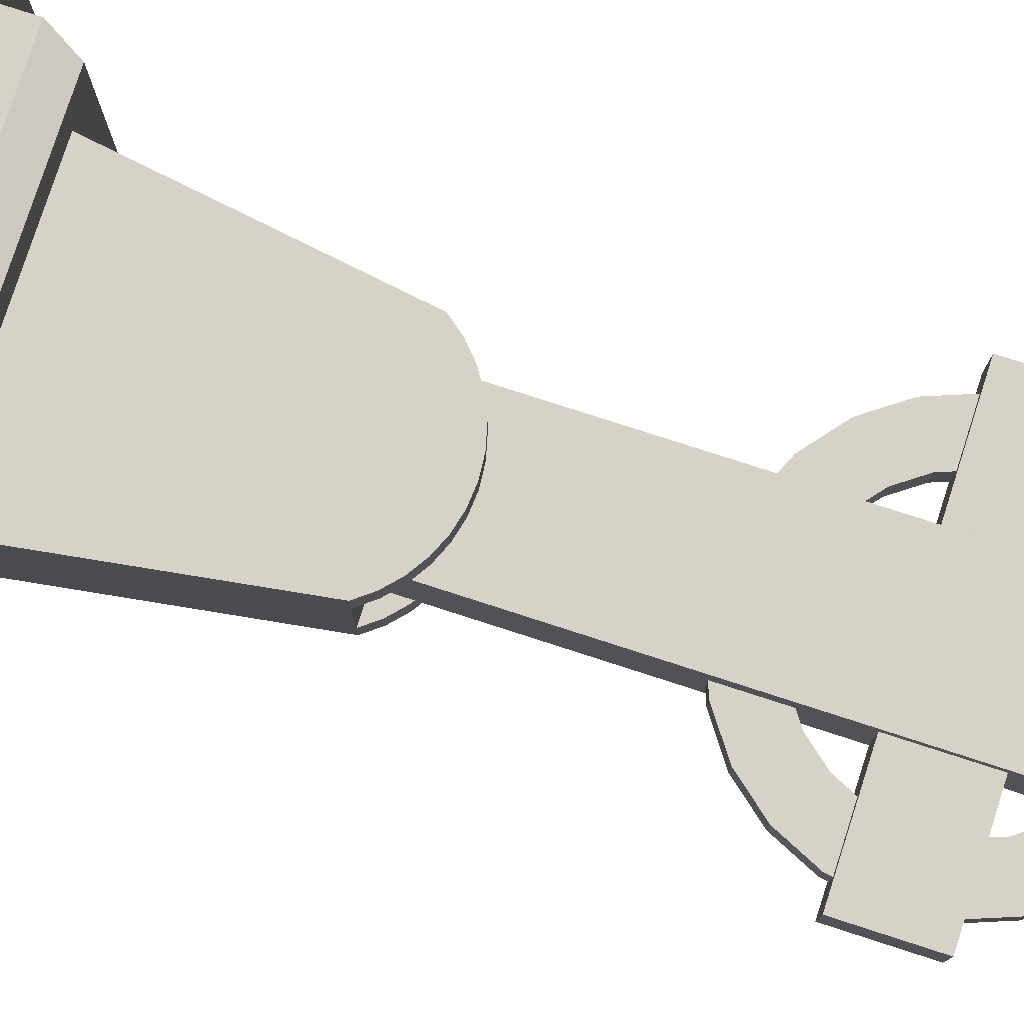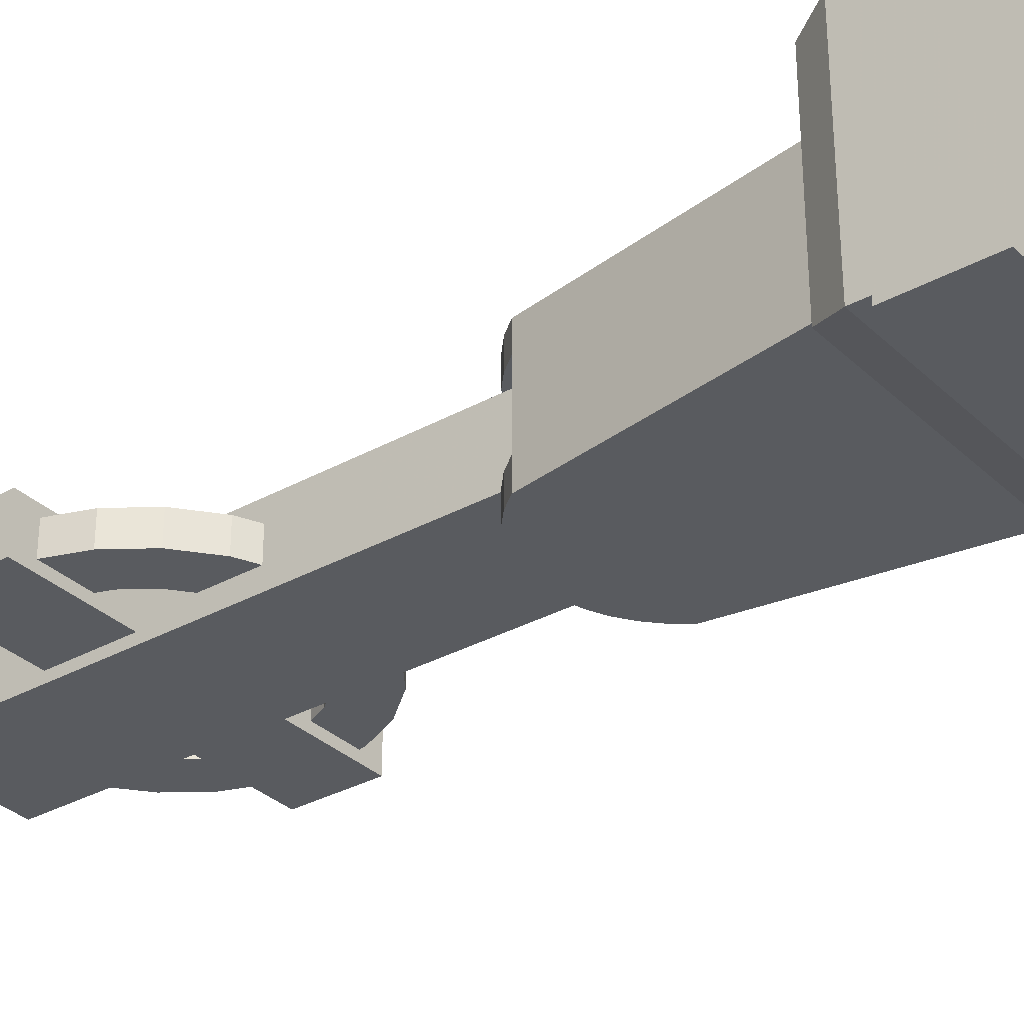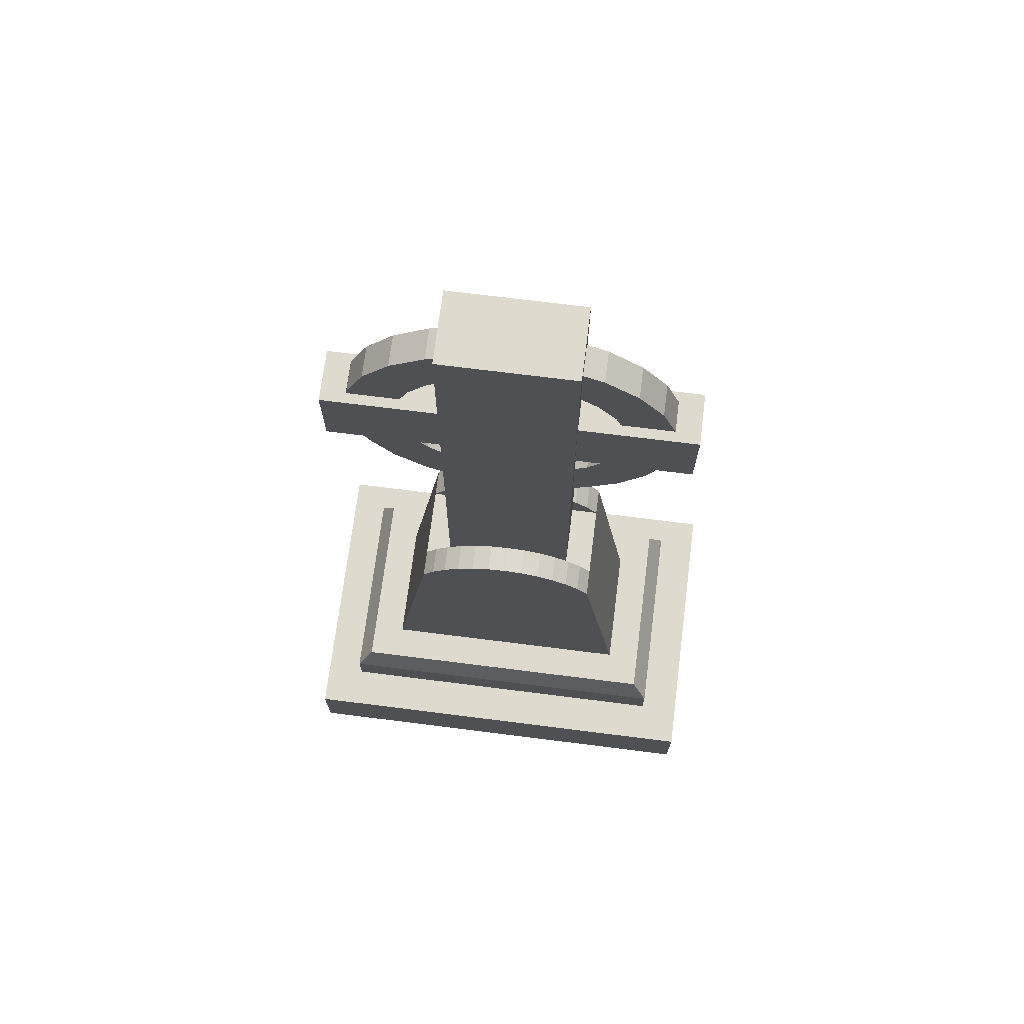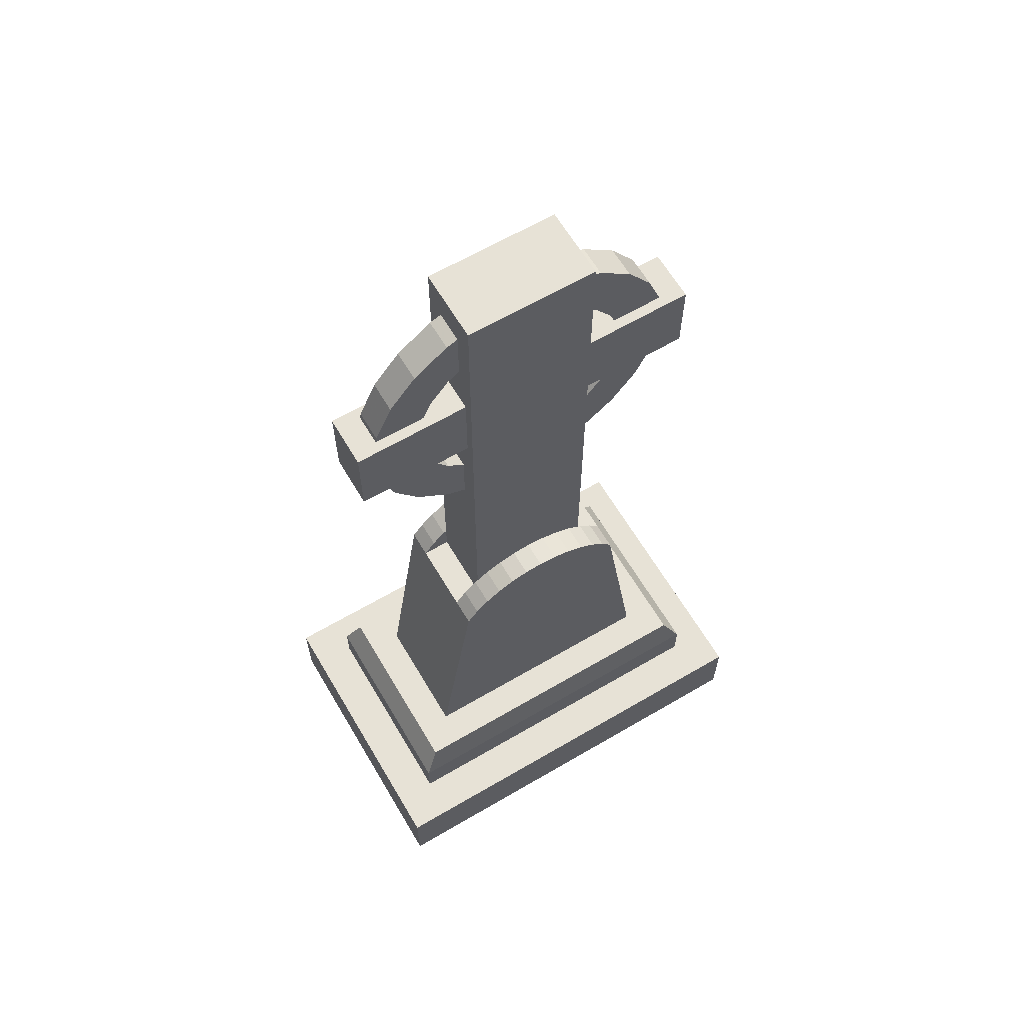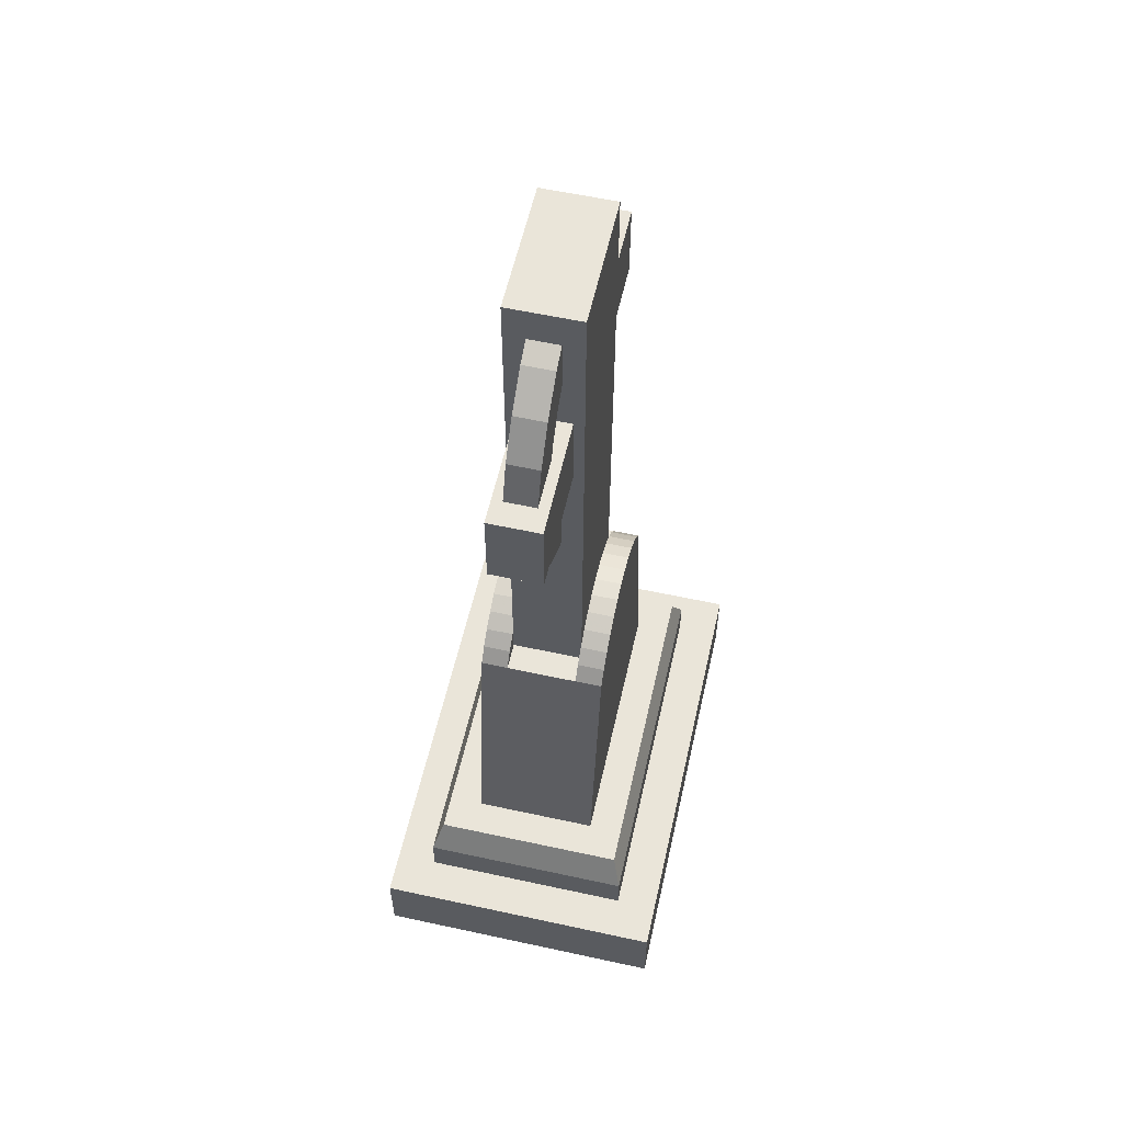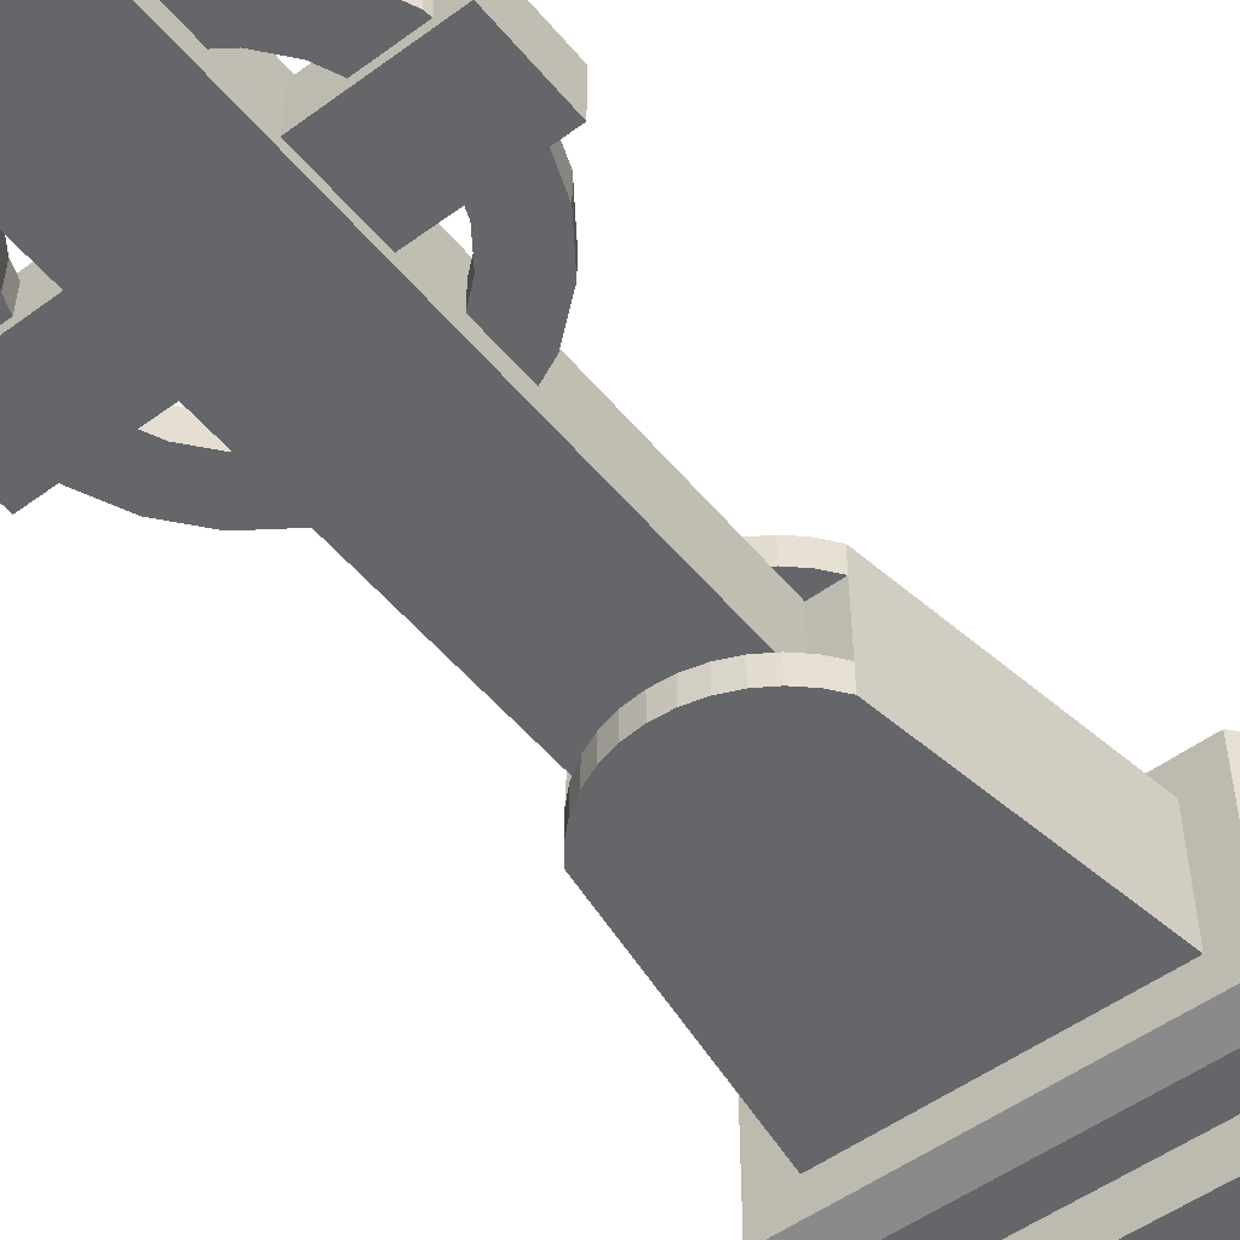
<metadata>
{"format":"obj","ext":"obj","renderer":"f3d","projection":"perspective","resolution":1024,"background":"white","views":[{"elev":78.5,"azim":107.9,"up":"+Z"},{"elev":-32.5,"azim":-52.3,"up":"+Z"},{"elev":71.1,"azim":7.2,"up":"+Y"},{"elev":63.7,"azim":-30.6,"up":"+Y"},{"elev":58.0,"azim":102.7,"up":"+Y"},{"elev":-51.9,"azim":-141.6,"up":"+Z"}]}
</metadata>
<code>
v 0.4313 0.4245 0.4627
v 0.4313 0.4245 0.5373
v 0.402 0.4245 0.4627
v 0.402 0.4245 0.5373
v 0.6915 0.08347 0.6115
v 0.3085 0.08347 0.6115
v 0.6915 0.1261 0.6115
v 0.3085 0.1261 0.6115
v 0.6167 0.6838 0.516
v 0.6167 0.6838 0.484
v 0.5806 0.6579 0.516
v 0.5806 0.6579 0.484
v 0.4313 0.8508 0.4734
v 0.4313 0.9046 0.484
v 0.4313 0.8508 0.5266
v 0.4313 0.9046 0.516
v 0.4313 0.9629 0.516
v 0.4313 0.9629 0.484
v 0.4313 1 0.4627
v 0.4313 1 0.5373
v 0.4313 0.7655 0.4734
v 0.4313 0.4884 0.4627
v 0.4313 0.6537 0.484
v 0.4313 0.4551 0.4627
v 0.4313 0.6537 0.516
v 0.4313 0.7114 0.516
v 0.4313 0.7655 0.5266
v 0.4313 0.4551 0.5373
v 0.4313 0.7114 0.484
v 0.3757 0.6915 0.484
v 0.3497 0.7276 0.484
v 0.3757 0.6915 0.516
v 0.3497 0.7276 0.516
v 0.5861 0.4398 0.5373
v 0.5861 0.4398 0.5656
v 0.5719 0.453 0.5373
v 0.5719 0.453 0.5656
v 0.5381 0.4714 0.5373
v 0.5381 0.4714 0.5656
v 0.5193 0.4762 0.5373
v 0.5193 0.4762 0.5656
v 0.4138 0.4398 0.5373
v 0.402 0.4245 0.5656
v 0.4138 0.4398 0.5656
v 0.3947 0.7517 0.484
v 0.4129 0.7264 0.484
v 0.3947 0.7517 0.516
v 0.4129 0.7264 0.516
v 0.3893 0.8508 0.516
v 0.3357 0.8508 0.516
v 0.3985 0.8711 0.516
v 0.3368 0.8575 0.516
v 0.3551 0.8981 0.516
v 0.4182 0.8953 0.516
v 0.3833 0.9325 0.516
v 0.4194 0.9585 0.516
v 0.428 0.453 0.5373
v 0.428 0.453 0.5656
v 0.5899 0.9531 0.484
v 0.5899 0.9531 0.516
v 0.5687 0.9626 0.484
v 0.5687 0.9626 0.516
v 0.3551 0.8981 0.484
v 0.3833 0.9325 0.484
v 0.3895 0.7655 0.484
v 0.3895 0.7655 0.516
v 0.5687 0.7655 0.4734
v 0.5687 0.7117 0.484
v 0.5687 0.7655 0.5266
v 0.5687 0.7117 0.516
v 0.5687 0.6534 0.516
v 0.5687 0.6534 0.484
v 0.5687 0.4245 0.4627
v 0.5687 0.4245 0.5373
v 0.5687 0.8508 0.4734
v 0.5687 0.4551 0.4627
v 0.5687 1 0.4627
v 0.5687 1 0.5373
v 0.5687 0.905 0.516
v 0.5687 0.8508 0.5266
v 0.5687 0.4551 0.5373
v 0.5687 0.905 0.484
v 0.6899 0.7655 0.4734
v 0.6899 0.8508 0.4734
v 0.5 0.4778 0.5373
v 0.5 0.4778 0.5656
v 0.5558 0.4636 0.5656
v 0.5558 0.4636 0.5373
v 0.7353 0 0.6552
v 0.2647 0 0.6552
v 0.7353 0.08347 0.6552
v 0.2647 0.08347 0.6552
v 0.5818 0.7211 0.484
v 0.6015 0.7452 0.484
v 0.5818 0.7211 0.516
v 0.6015 0.7452 0.516
v 0.4807 0.4762 0.5373
v 0.4807 0.4762 0.5656
v 0.462 0.4714 0.5373
v 0.462 0.4714 0.5656
v 0.3354 0.7655 0.484
v 0.3354 0.7655 0.516
v 0.6643 0.7655 0.484
v 0.6632 0.7589 0.484
v 0.6643 0.7655 0.516
v 0.6632 0.7589 0.516
v 0.6107 0.7655 0.484
v 0.6107 0.7655 0.516
v 0.3085 0.08347 0.3886
v 0.3085 0.1261 0.3886
v 0.6449 0.7183 0.516
v 0.6449 0.7183 0.484
v 0.7353 0 0.3448
v 0.2647 0 0.3448
v 0.4101 0.6633 0.516
v 0.4101 0.6633 0.484
v 0.3101 0.7655 0.5266
v 0.3101 0.7655 0.4734
v 0.6646 0.8508 0.516
v 0.6105 0.8508 0.516
v 0.6503 0.8887 0.516
v 0.6053 0.8646 0.516
v 0.5871 0.8899 0.516
v 0.6243 0.9249 0.516
v 0.2647 0.08347 0.3448
v 0.7353 0.08347 0.3448
v 0.5861 0.4398 0.4344
v 0.598 0.4245 0.4344
v 0.5861 0.4398 0.4627
v 0.598 0.4245 0.4627
v 0.6105 0.8508 0.484
v 0.6646 0.8508 0.484
v 0.6053 0.8646 0.484
v 0.6503 0.8887 0.484
v 0.5871 0.8899 0.484
v 0.6243 0.9249 0.484
v 0.6899 0.8508 0.5266
v 0.6915 0.08347 0.3886
v 0.4138 0.4398 0.4627
v 0.428 0.453 0.4627
v 0.4442 0.4636 0.5373
v 0.4442 0.4636 0.5656
v 0.402 0.4245 0.4344
v 0.4138 0.4398 0.4344
v 0.3101 0.8508 0.5266
v 0.3368 0.8575 0.484
v 0.3893 0.8508 0.484
v 0.3101 0.8508 0.4734
v 0.3357 0.8508 0.484
v 0.6899 0.7655 0.5266
v 0.3985 0.8711 0.484
v 0.598 0.4245 0.5373
v 0.598 0.4245 0.5656
v 0.6915 0.1261 0.3886
v 0.6385 0.1581 0.4344
v 0.6385 0.1581 0.5656
v 0.4182 0.8953 0.484
v 0.4194 0.9585 0.484
v 0.3257 0.1581 0.3986
v 0.3257 0.1581 0.6014
v 0.428 0.453 0.4344
v 0.5193 0.4762 0.4344
v 0.5193 0.4762 0.4627
v 0.5 0.4778 0.4344
v 0.5 0.4778 0.4627
v 0.3615 0.1581 0.5656
v 0.462 0.4714 0.4344
v 0.462 0.4714 0.4627
v 0.4442 0.4636 0.4344
v 0.4442 0.4636 0.4627
v 0.6743 0.1581 0.6014
v 0.6743 0.1581 0.3986
v 0.3615 0.1581 0.4344
v 0.5558 0.4636 0.4344
v 0.5558 0.4636 0.4627
v 0.5381 0.4714 0.4344
v 0.5381 0.4714 0.4627
v 0.4807 0.4762 0.4627
v 0.4807 0.4762 0.4344
v 0.5719 0.453 0.4344
v 0.5719 0.453 0.4627
g gravestoneCrossLarge
f 3 2 1
f 2 3 4
f 7 6 5
f 6 7 8
f 11 10 9
f 10 11 12
f 15 14 13
f 14 15 16
f 16 15 17
f 18 13 14
f 18 19 13
f 19 18 20
f 20 18 17
f 20 17 15
f 13 19 21
f 22 21 19
f 22 23 21
f 22 2 23
f 20 15 2
f 24 2 22
f 2 24 1
f 23 2 25
f 25 2 26
f 26 2 27
f 27 2 15
f 20 2 28
f 21 29 27
f 29 21 23
f 27 29 26
f 32 31 30
f 31 32 33
f 36 35 34
f 35 36 37
f 40 39 38
f 39 40 41
f 43 42 4
f 42 43 44
f 47 46 45
f 46 47 48
f 51 50 49
f 50 51 52
f 52 51 53
f 53 51 54
f 53 54 16
f 53 16 55
f 55 16 17
f 55 17 56
f 42 58 57
f 58 42 44
f 61 60 59
f 60 61 62
f 53 64 63
f 64 53 55
f 46 26 29
f 26 46 48
f 66 45 65
f 45 66 47
f 69 68 67
f 68 69 70
f 70 69 71
f 72 67 68
f 72 73 67
f 73 72 74
f 74 72 71
f 74 71 69
f 67 73 75
f 76 75 73
f 77 75 76
f 75 77 61
f 61 77 78
f 74 69 78
f 61 78 62
f 62 78 79
f 79 78 80
f 80 78 69
f 74 78 81
f 75 82 80
f 82 75 61
f 80 82 79
f 75 83 67
f 83 75 84
f 85 41 40
f 41 85 86
f 81 37 36
f 37 81 87
f 87 81 88
f 91 90 89
f 90 91 92
f 71 12 11
f 12 71 72
f 95 94 93
f 94 95 96
f 99 98 97
f 98 99 100
f 33 101 31
f 101 33 102
f 97 86 85
f 86 97 98
f 105 104 103
f 104 105 106
f 96 107 94
f 107 96 108
f 6 110 109
f 110 6 8
f 11 70 71
f 70 11 9
f 70 9 111
f 70 111 95
f 95 111 106
f 95 106 96
f 96 106 108
f 108 106 105
f 68 12 72
f 12 68 10
f 10 68 112
f 112 68 93
f 112 93 104
f 104 93 94
f 104 94 107
f 104 107 103
f 90 113 89
f 113 90 114
f 115 23 25
f 23 115 116
f 27 66 21
f 66 27 117
f 66 117 102
f 102 117 101
f 65 21 66
f 21 65 118
f 118 65 101
f 118 101 117
f 121 120 119
f 120 121 122
f 122 121 123
f 123 121 124
f 123 124 79
f 79 124 62
f 62 124 60
f 125 113 114
f 113 125 126
f 91 113 126
f 113 91 89
f 129 128 127
f 128 129 130
f 90 125 114
f 125 90 92
f 133 132 131
f 132 133 134
f 134 133 135
f 134 135 136
f 136 135 82
f 136 82 61
f 136 61 59
f 84 132 137
f 132 84 75
f 132 75 131
f 131 75 120
f 119 137 132
f 137 119 80
f 80 119 120
f 80 120 75
f 68 95 93
f 95 68 70
f 106 112 104
f 112 106 111
f 126 138 91
f 138 126 125
f 138 125 109
f 109 125 6
f 5 91 138
f 91 5 92
f 92 5 6
f 92 6 125
f 24 3 1
f 3 24 139
f 139 24 140
f 79 135 123
f 135 79 82
f 141 100 99
f 100 141 142
f 111 10 112
f 10 111 9
f 3 144 143
f 144 3 139
f 15 117 27
f 117 15 145
f 52 63 146
f 63 52 53
f 38 87 88
f 87 38 39
f 121 132 134
f 132 121 119
f 32 116 115
f 116 32 30
f 120 133 131
f 133 120 122
f 13 147 15
f 147 13 148
f 147 148 149
f 149 148 50
f 49 15 147
f 15 49 145
f 145 49 50
f 145 50 148
f 137 69 150
f 69 137 80
f 150 105 83
f 105 150 69
f 105 69 108
f 108 69 107
f 103 83 105
f 83 103 67
f 67 103 107
f 67 107 69
f 51 147 151
f 147 51 49
f 35 152 34
f 152 35 153
f 110 138 109
f 138 110 154
f 130 155 128
f 155 130 156
f 156 130 152
f 156 152 153
f 7 138 154
f 138 7 5
f 54 14 16
f 14 54 157
f 158 17 18
f 17 158 56
f 59 124 136
f 124 59 60
f 28 142 141
f 142 28 58
f 58 28 57
f 148 21 118
f 21 148 13
f 64 56 158
f 56 64 55
f 124 134 136
f 134 124 121
f 8 159 110
f 159 8 160
f 73 152 130
f 152 73 74
f 78 88 81
f 88 78 38
f 38 78 40
f 40 78 85
f 20 85 78
f 20 97 85
f 20 99 97
f 20 141 99
f 141 20 28
f 144 140 161
f 140 144 139
f 164 163 162
f 163 164 165
f 153 166 156
f 166 153 43
f 43 153 35
f 43 35 44
f 44 35 37
f 44 37 58
f 58 37 87
f 58 87 142
f 142 87 39
f 142 39 100
f 100 39 41
f 100 41 98
f 98 41 86
f 169 168 167
f 168 169 170
f 172 155 171
f 155 172 159
f 155 159 173
f 173 159 166
f 156 171 155
f 171 156 160
f 160 156 166
f 160 166 159
f 176 175 174
f 175 176 177
f 81 152 74
f 152 81 34
f 34 81 36
f 22 170 24
f 170 22 168
f 168 22 178
f 178 22 165
f 77 165 22
f 77 163 165
f 77 177 163
f 77 175 177
f 175 77 76
f 77 22 19
f 137 83 84
f 83 137 150
f 159 154 110
f 154 159 172
f 166 143 173
f 143 166 3
f 3 166 4
f 4 166 43
f 26 115 25
f 115 26 32
f 32 26 33
f 33 26 48
f 33 48 47
f 33 47 102
f 102 47 66
f 179 165 164
f 165 179 178
f 161 170 169
f 170 161 24
f 24 161 140
f 116 29 23
f 29 116 30
f 29 30 31
f 29 31 46
f 46 31 45
f 45 31 101
f 45 101 65
f 162 177 176
f 177 162 163
f 42 2 4
f 2 42 28
f 28 42 57
f 143 155 173
f 155 143 128
f 128 143 144
f 128 144 127
f 127 144 161
f 127 161 180
f 180 161 169
f 180 169 174
f 174 169 167
f 174 167 176
f 176 167 179
f 176 179 162
f 162 179 164
f 122 135 133
f 135 122 123
f 171 8 7
f 8 171 160
f 54 151 157
f 151 54 51
f 167 178 179
f 178 167 168
f 117 148 118
f 148 117 145
f 129 73 130
f 73 129 76
f 76 129 181
f 50 146 149
f 146 50 52
f 174 181 180
f 181 174 76
f 76 174 175
f 146 147 149
f 147 146 151
f 151 146 63
f 151 63 157
f 157 63 14
f 14 63 64
f 14 64 18
f 18 64 158
f 19 78 77
f 78 19 20
f 180 129 127
f 129 180 181
f 172 7 154
f 7 172 171

</code>
